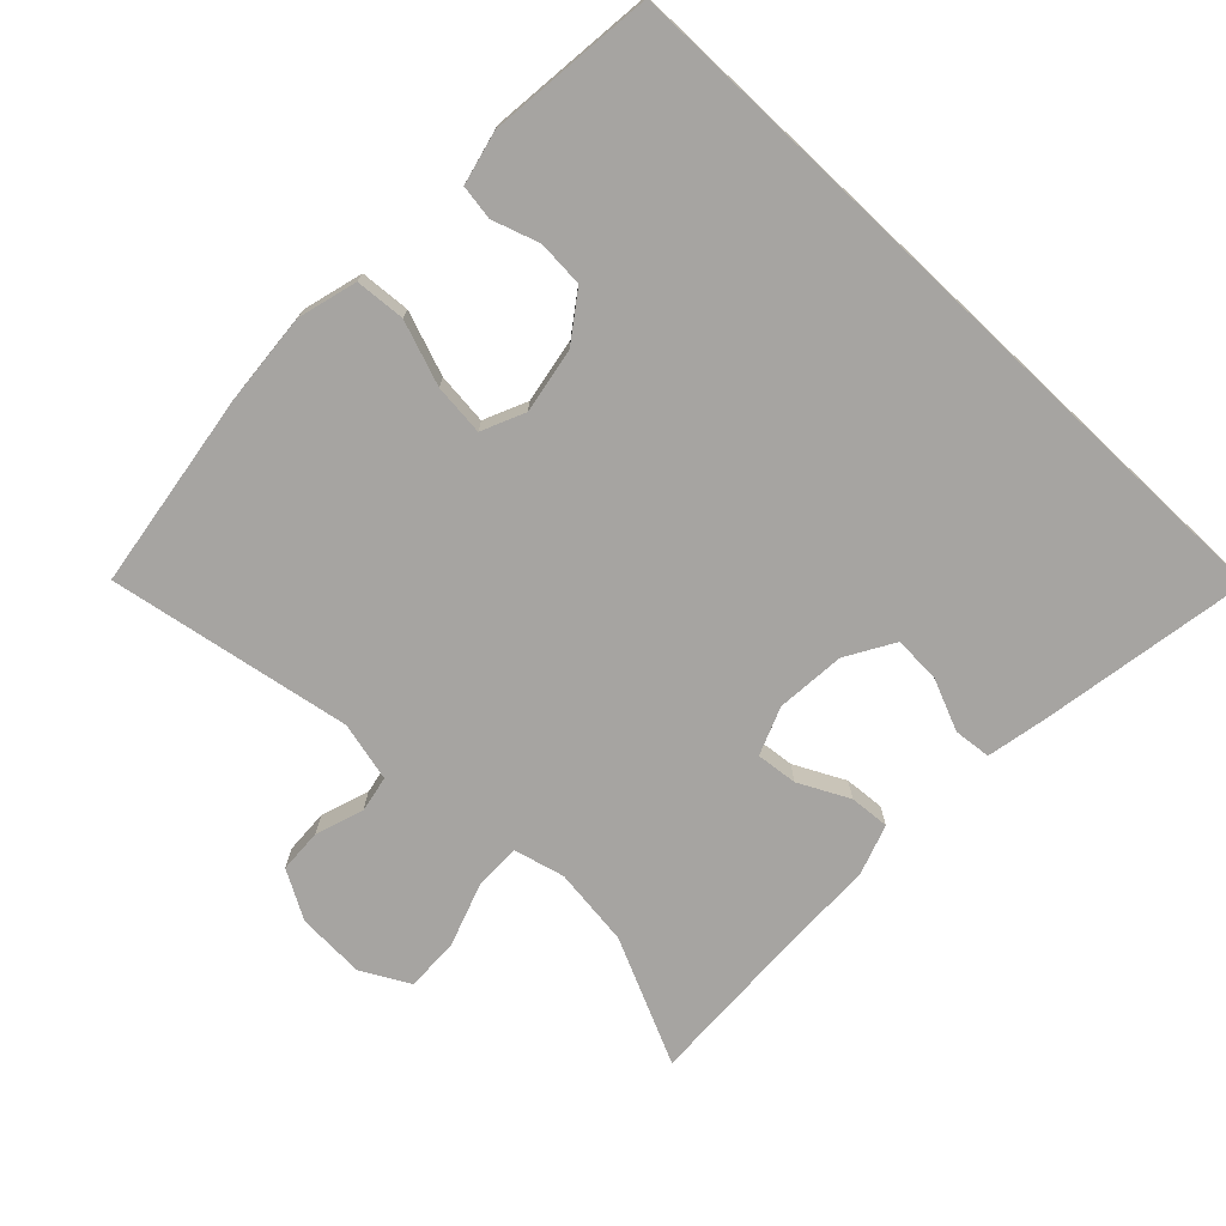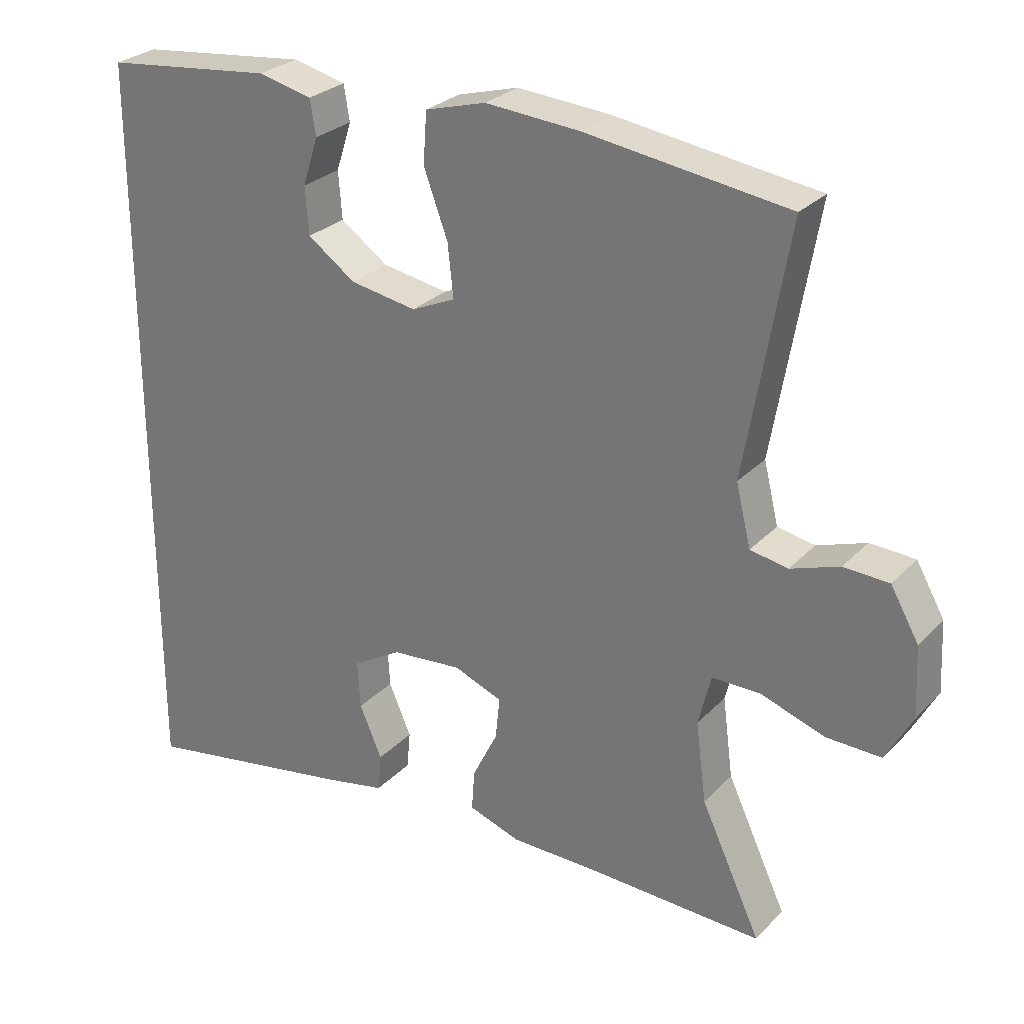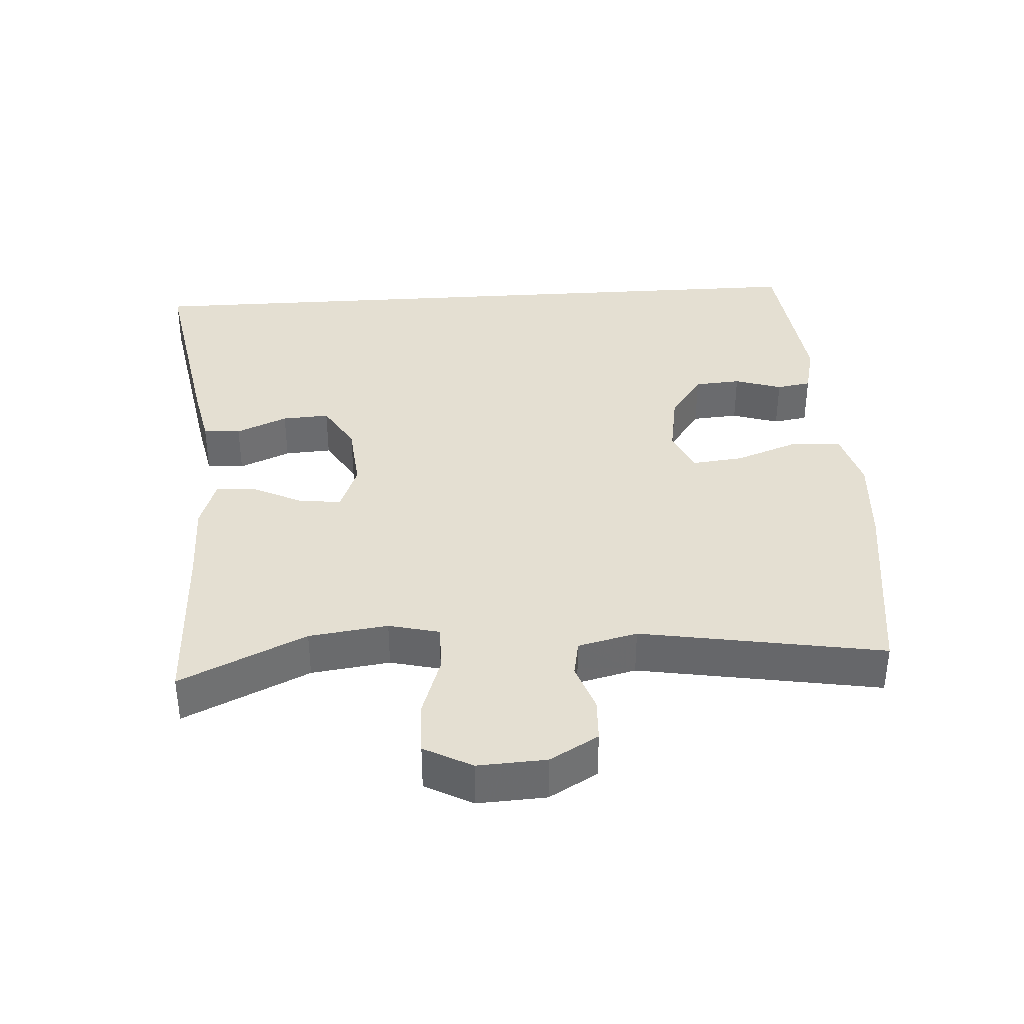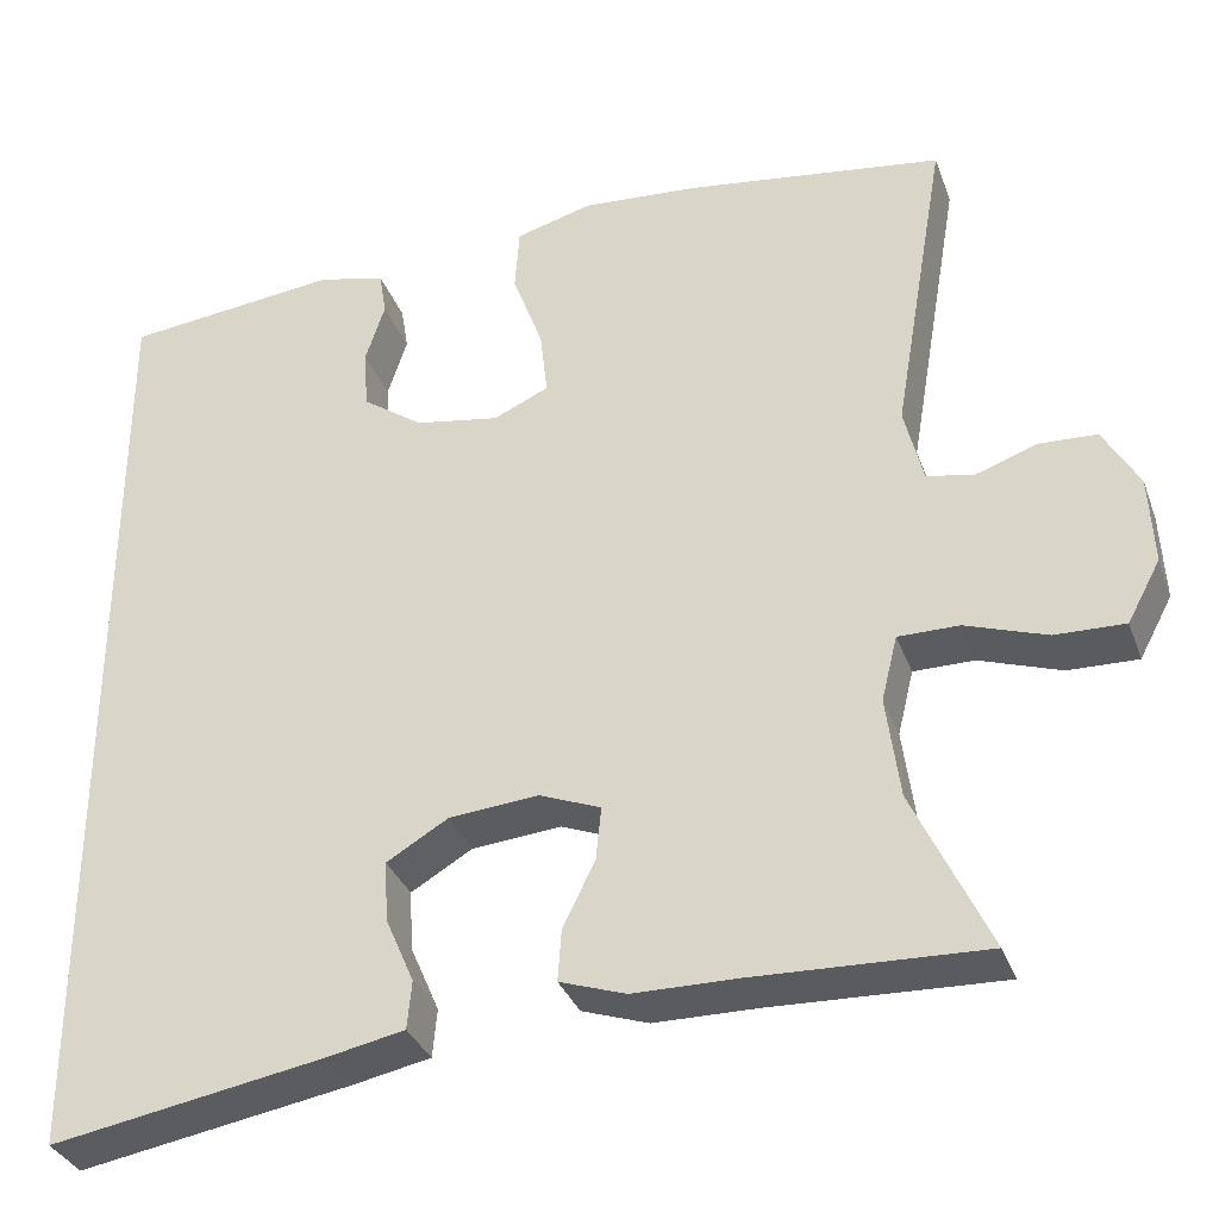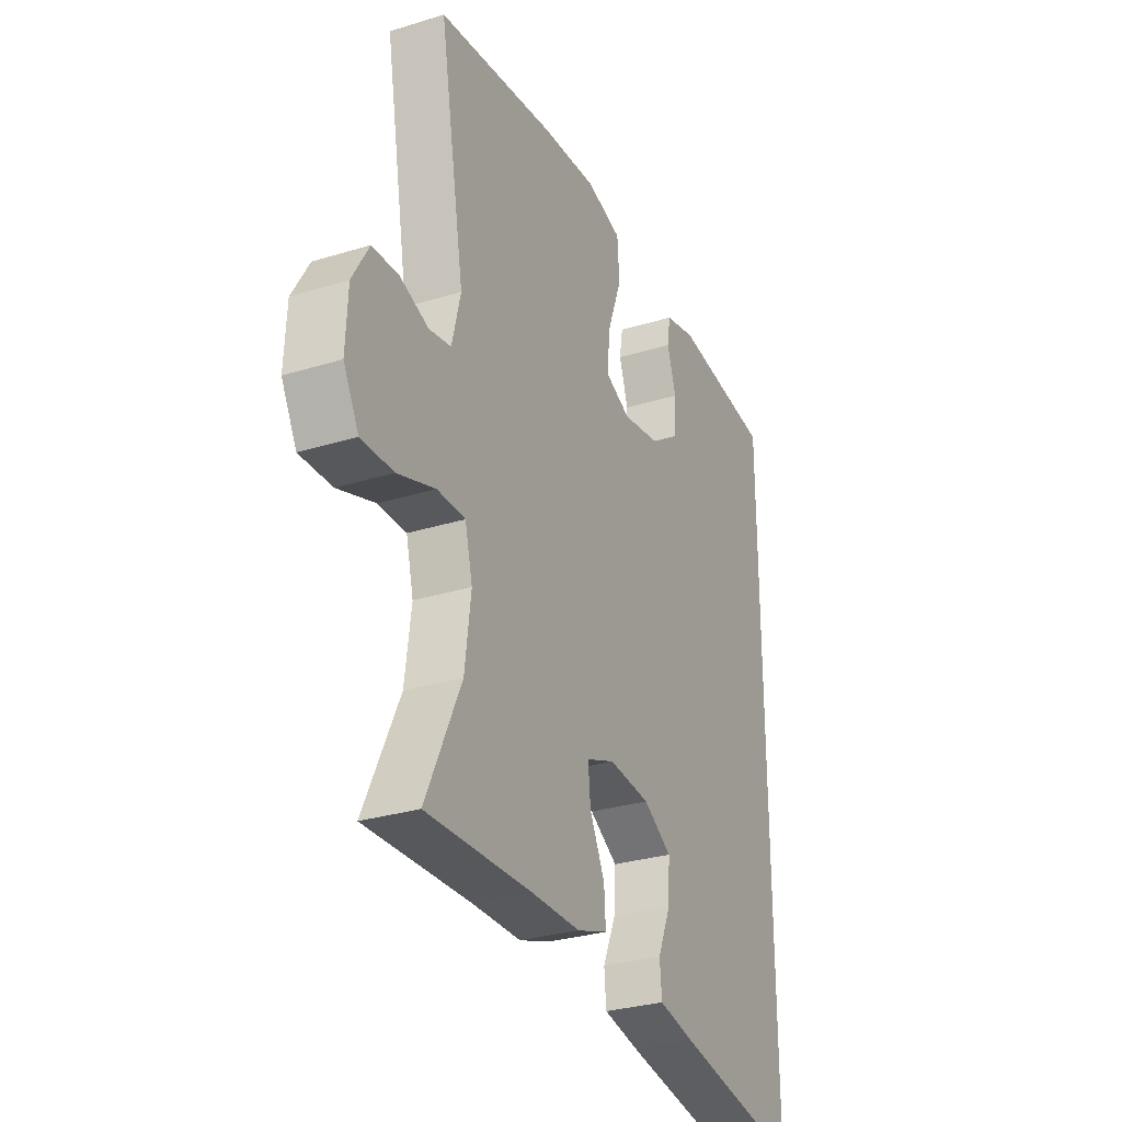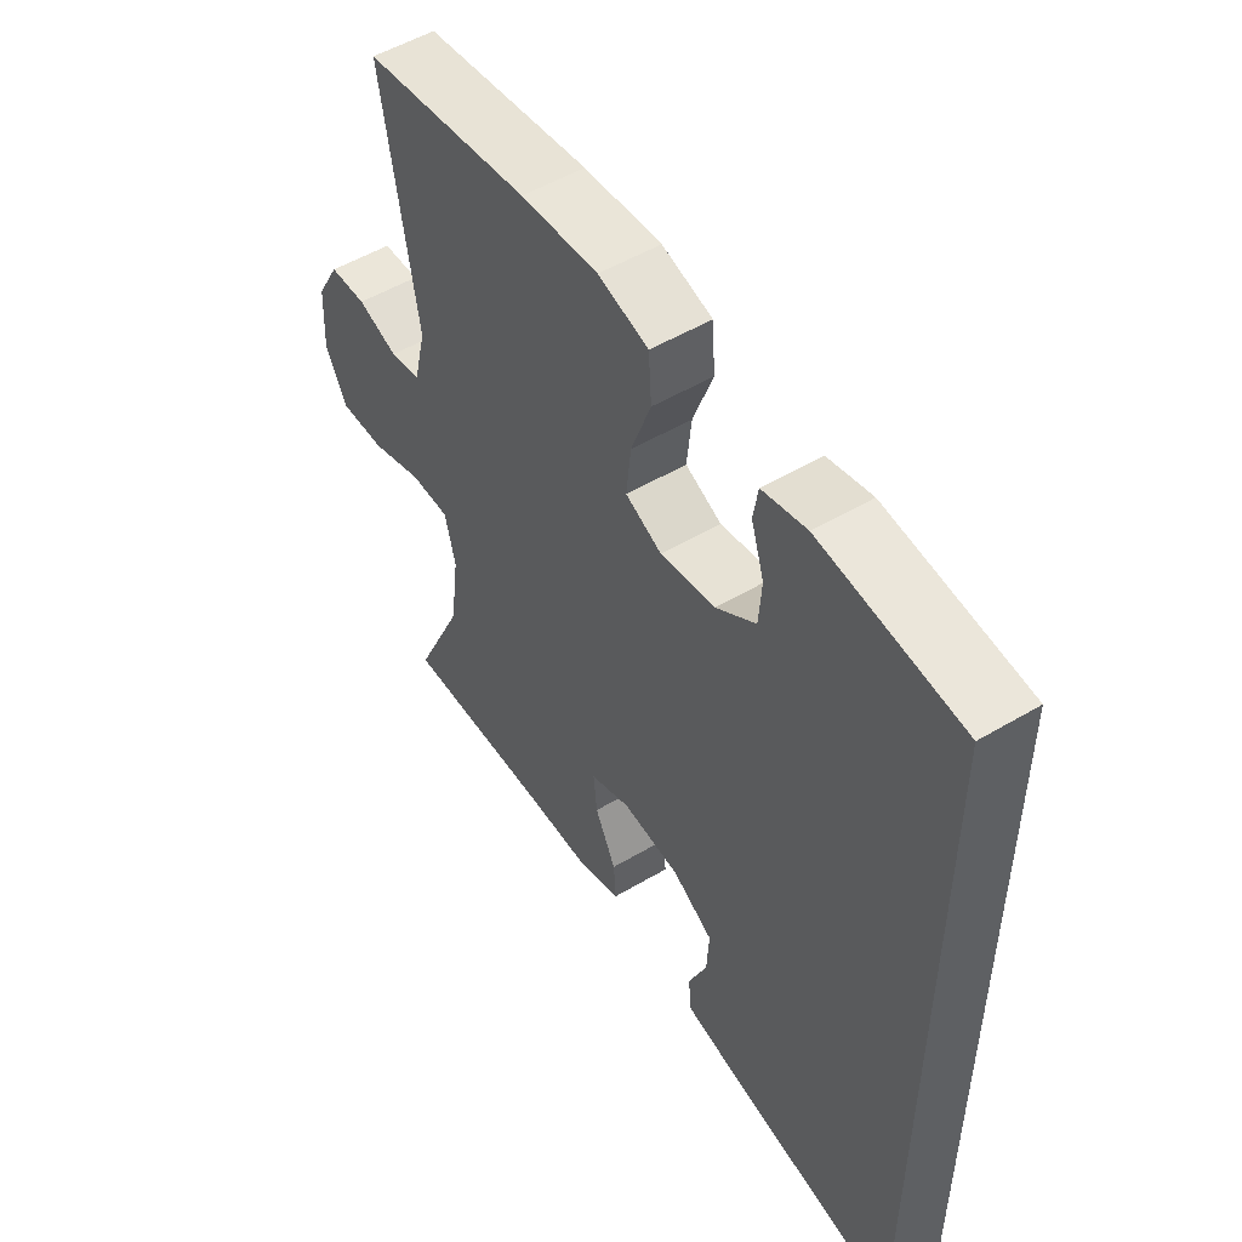
<metadata>
{"format":"obj","ext":"obj","renderer":"f3d","projection":"perspective","resolution":1024,"background":"white","views":[{"elev":-73.5,"azim":46.6,"up":"+Y"},{"elev":27.6,"azim":-146.4,"up":"+Z"},{"elev":37.1,"azim":-93.7,"up":"+Y"},{"elev":-33.6,"azim":-161.4,"up":"+Z"},{"elev":-29.6,"azim":-65.6,"up":"+Z"},{"elev":52.1,"azim":57.3,"up":"+Z"}]}
</metadata>
<code>
v 0.5 0.07 0.5
v 0.5 0.07 -0.564
v 0.196 0.07 -0.511
v 0.108 0.07 -0.493
v 0.103 0.07 -0.439
v 0.135 0.07 -0.365
v 0.139 0.07 -0.297
v 0.07 0.07 -0.256
v -0.03 0.07 -0.247
v -0.099 0.07 -0.274
v -0.093 0.07 -0.334
v -0.057 0.07 -0.407
v -0.053 0.07 -0.465
v -0.127 0.07 -0.49
v -0.245 0.07 -0.491
v -0.5 0.07 -0.5
v -0.415 0.07 -0.318
v -0.4 0.07 -0.204
v -0.418 0.07 -0.131
v -0.486 0.07 -0.131
v -0.577 0.07 -0.162
v -0.655 0.07 -0.164
v -0.692 0.07 -0.095
v -0.687 0.07 0.004
v -0.647 0.07 0.074
v -0.583 0.07 0.077
v -0.514 0.07 0.053
v -0.461 0.07 0.063
v -0.44 0.07 0.149
v -0.5 0.07 0.5
v -0.214 0.07 0.54
v -0.081 0.07 0.55
v 0.005 0.07 0.526
v 0.01 0.07 0.454
v -0.024 0.07 0.362
v -0.032 0.07 0.288
v 0.03 0.07 0.26
v 0.124 0.07 0.276
v 0.192 0.07 0.324
v 0.197 0.07 0.391
v 0.175 0.07 0.459
v 0.183 0.07 0.509
v 0.259 0.07 0.527
v 0.5 0 0.5
v 0.5 0 -0.564
v 0.196 0 -0.511
v 0.108 0 -0.493
v 0.103 0 -0.439
v 0.135 0 -0.365
v 0.139 0 -0.297
v 0.07 0 -0.256
v -0.03 0 -0.247
v -0.099 0 -0.274
v -0.093 0 -0.334
v -0.057 0 -0.407
v -0.053 0 -0.465
v -0.127 0 -0.49
v -0.245 0 -0.491
v -0.5 0 -0.5
v -0.415 0 -0.318
v -0.4 0 -0.204
v -0.418 0 -0.131
v -0.486 0 -0.131
v -0.577 0 -0.162
v -0.655 0 -0.164
v -0.692 0 -0.095
v -0.687 0 0.004
v -0.647 0 0.074
v -0.583 0 0.077
v -0.514 0 0.053
v -0.461 0 0.063
v -0.44 0 0.149
v -0.5 0 0.5
v -0.214 0 0.54
v -0.081 0 0.55
v 0.005 0 0.526
v 0.01 0 0.454
v -0.024 0 0.362
v -0.032 0 0.288
v 0.03 0 0.26
v 0.124 0 0.276
v 0.192 0 0.324
v 0.197 0 0.391
v 0.175 0 0.459
v 0.183 0 0.509
v 0.259 0 0.527
f 40 41 42 43
f 39 40 43 1
f 38 39 1 2
f 37 38 2 3
f 32 33 34 35
f 32 35 36
f 29 30 31 32
f 28 29 32 36
f 24 25 26 27
f 24 27 28
f 23 24 28
f 20 21 22 23
f 19 20 23 28
f 18 19 28 36
f 15 16 17
f 11 12 13 14
f 10 11 14 15
f 3 4 5 6
f 3 6 7
f 37 3 7
f 36 37 7 8
f 18 36 8 9
f 10 15 17 18
f 9 10 18
f 86 85 84 83
f 44 86 83 82
f 45 44 82 81
f 46 45 81 80
f 78 77 76 75
f 79 78 75
f 75 74 73 72
f 79 75 72 71
f 70 69 68 67
f 71 70 67
f 71 67 66
f 66 65 64 63
f 71 66 63 62
f 79 71 62 61
f 60 59 58
f 57 56 55 54
f 58 57 54 53
f 49 48 47 46
f 50 49 46
f 50 46 80
f 51 50 80 79
f 52 51 79 61
f 61 60 58 53
f 61 53 52
f 1 44 45 2
f 2 45 46 3
f 3 46 47 4
f 4 47 48 5
f 5 48 49 6
f 6 49 50 7
f 7 50 51 8
f 8 51 52 9
f 9 52 53 10
f 10 53 54 11
f 11 54 55 12
f 12 55 56 13
f 13 56 57 14
f 14 57 58 15
f 15 58 59 16
f 16 59 60 17
f 17 60 61 18
f 18 61 62 19
f 19 62 63 20
f 20 63 64 21
f 21 64 65 22
f 22 65 66 23
f 23 66 67 24
f 24 67 68 25
f 25 68 69 26
f 26 69 70 27
f 27 70 71 28
f 28 71 72 29
f 29 72 73 30
f 30 73 74 31
f 31 74 75 32
f 32 75 76 33
f 33 76 77 34
f 34 77 78 35
f 35 78 79 36
f 36 79 80 37
f 37 80 81 38
f 38 81 82 39
f 39 82 83 40
f 40 83 84 41
f 41 84 85 42
f 42 85 86 43
f 43 86 44 1

</code>
